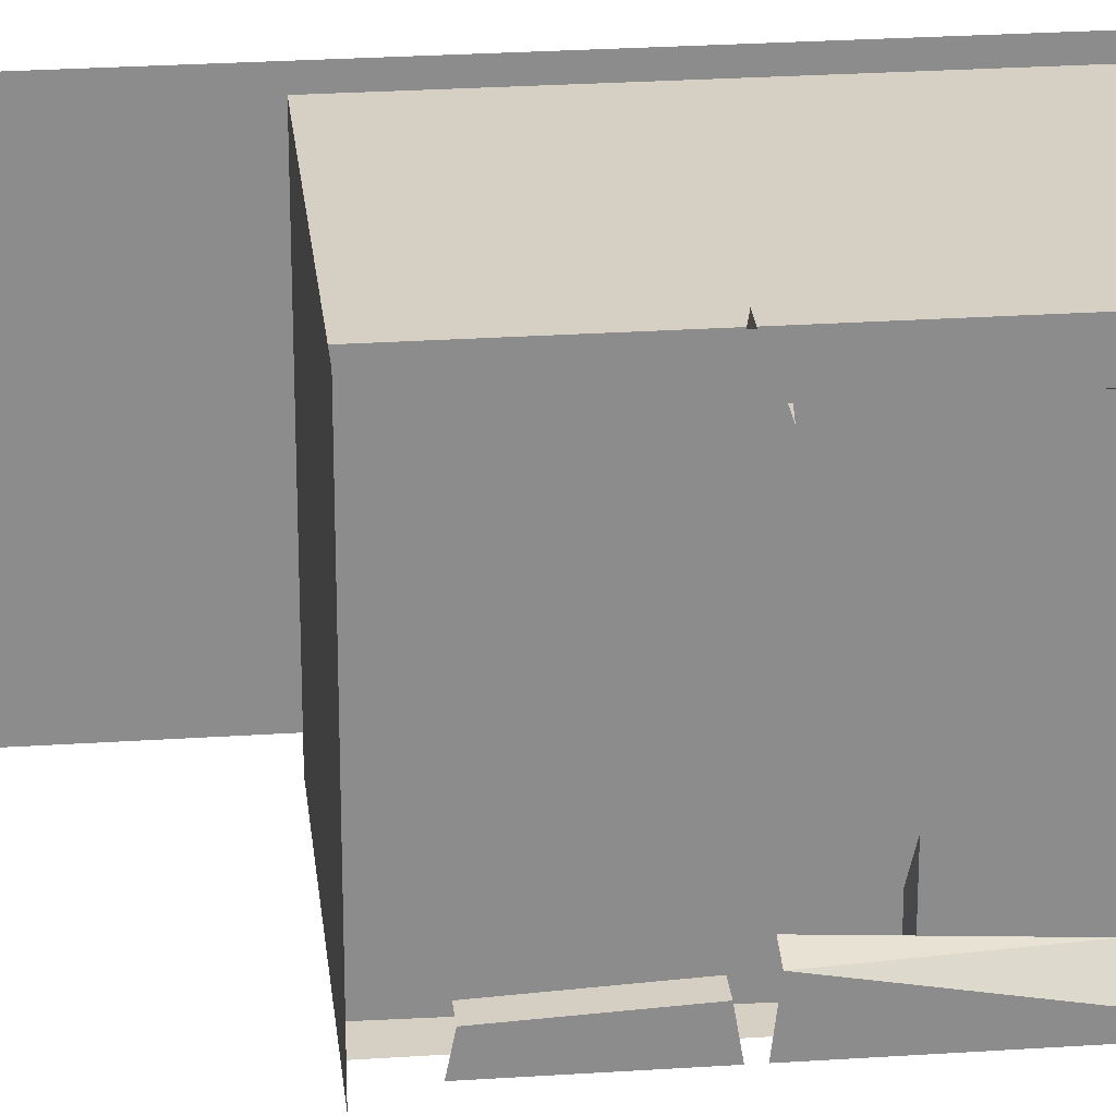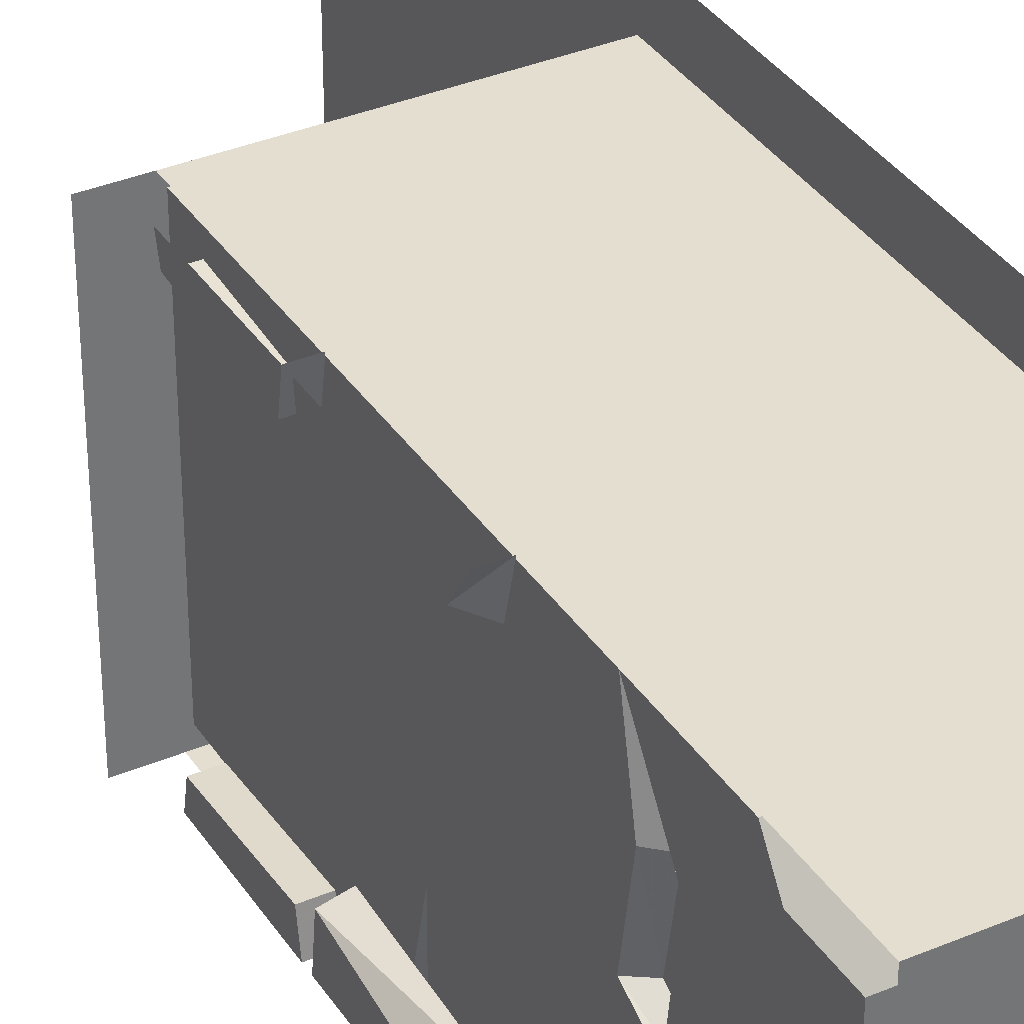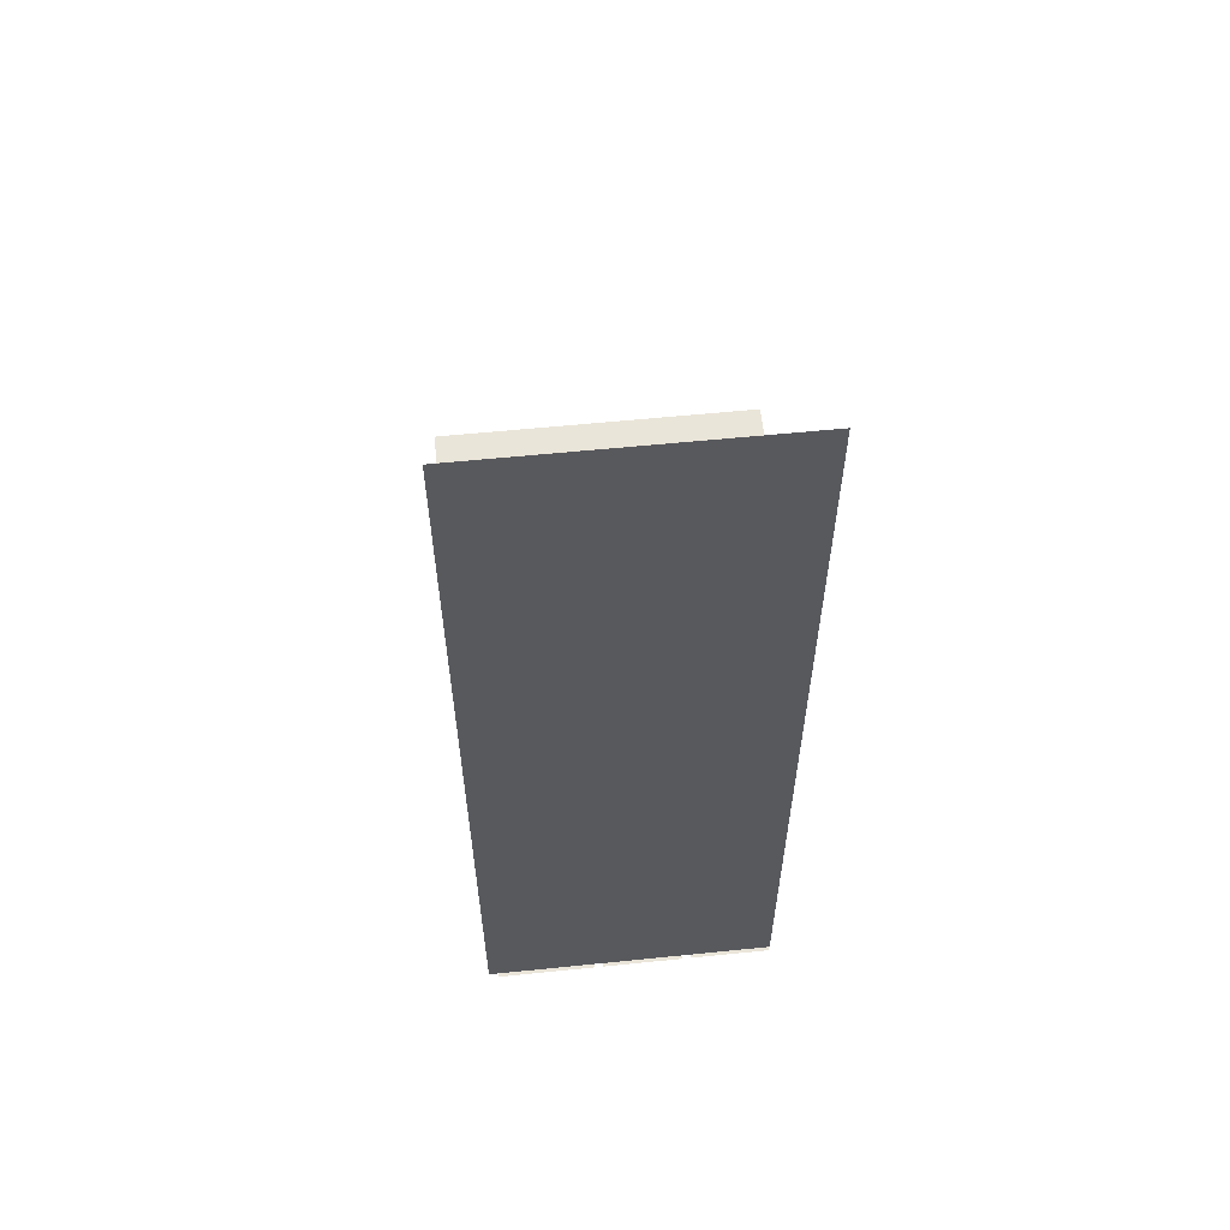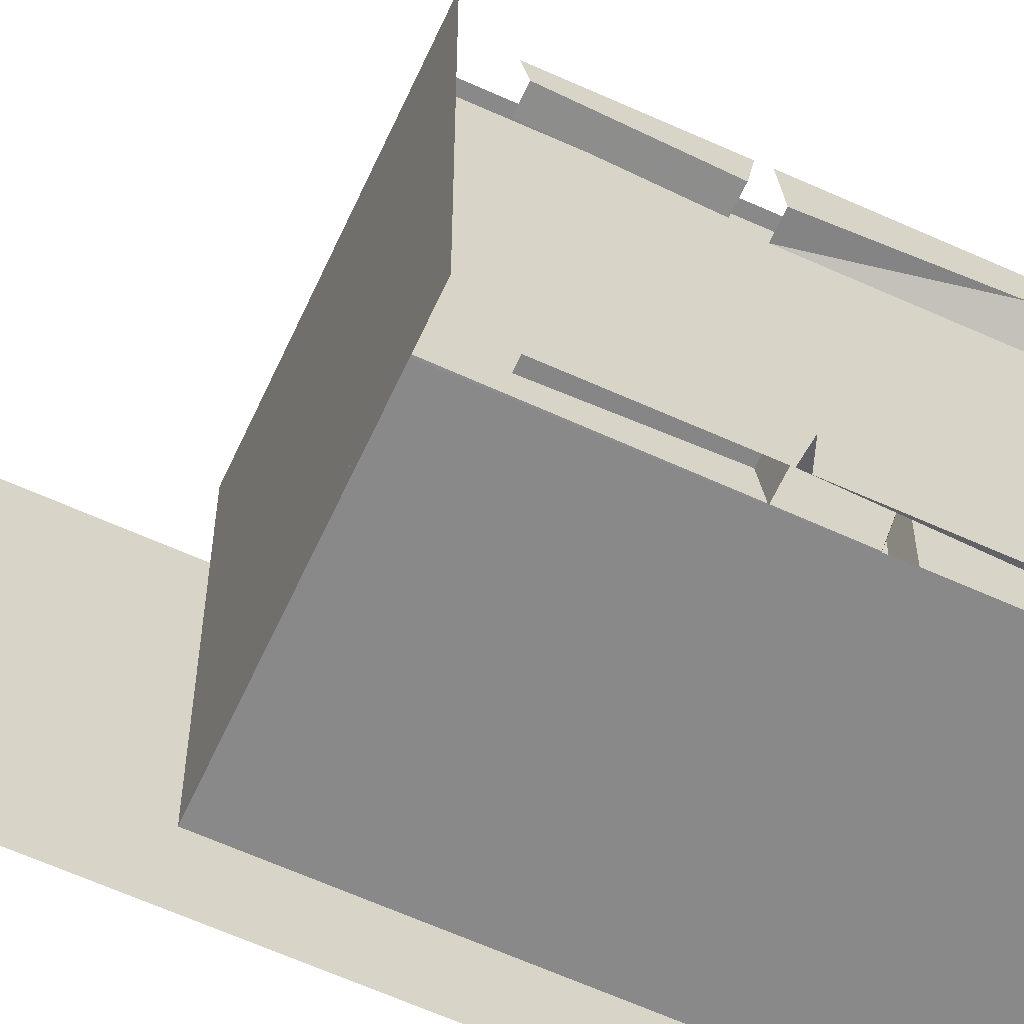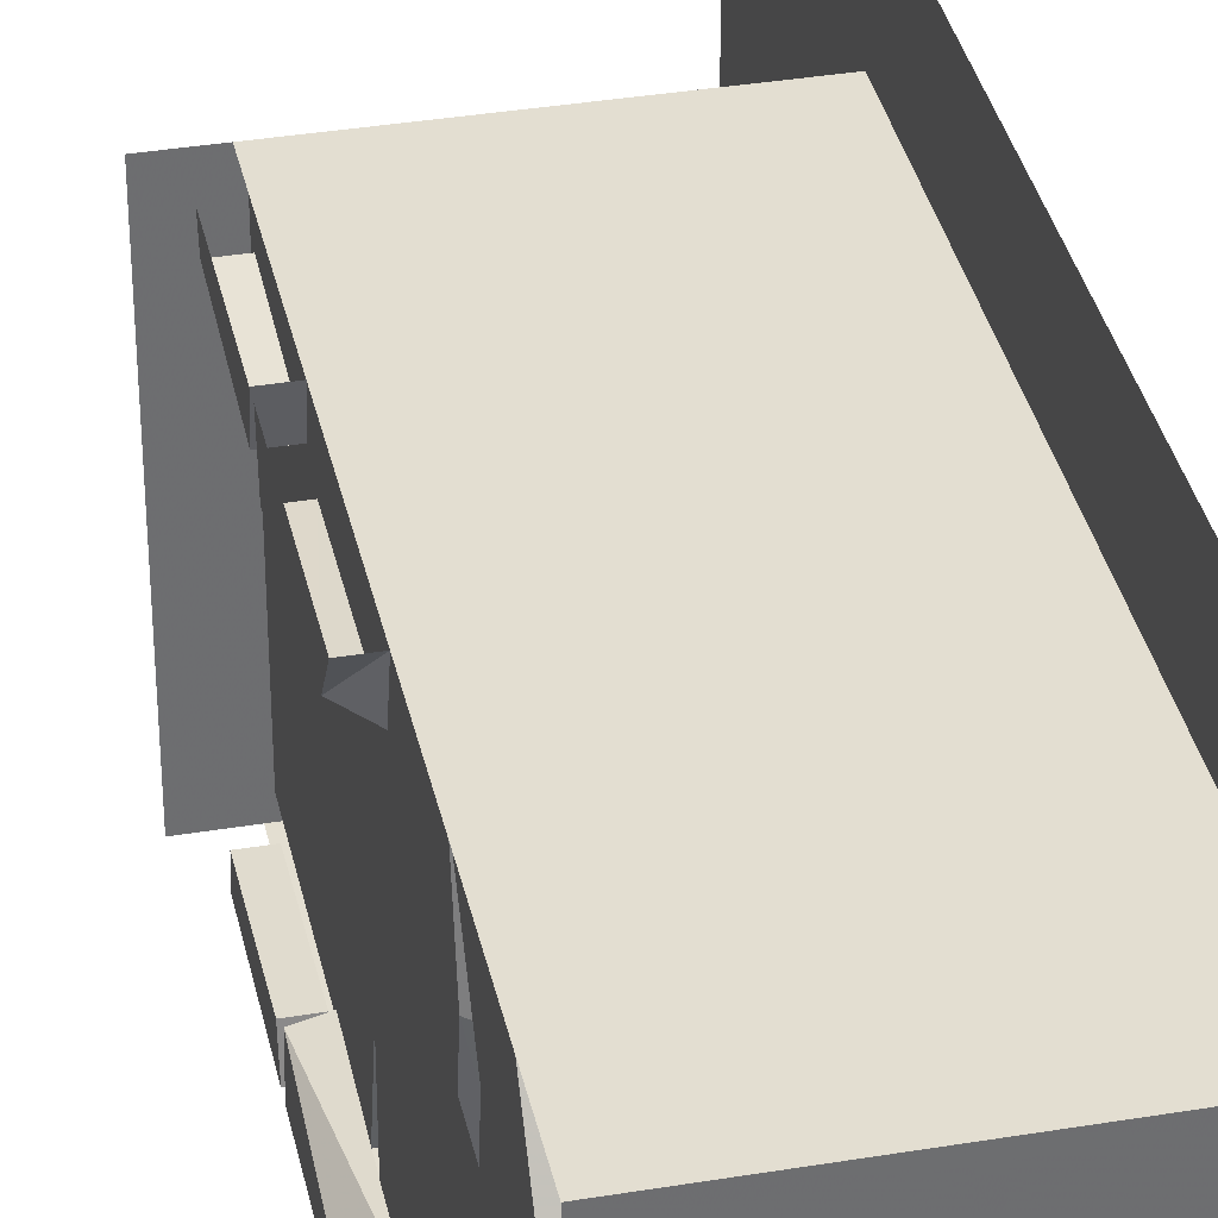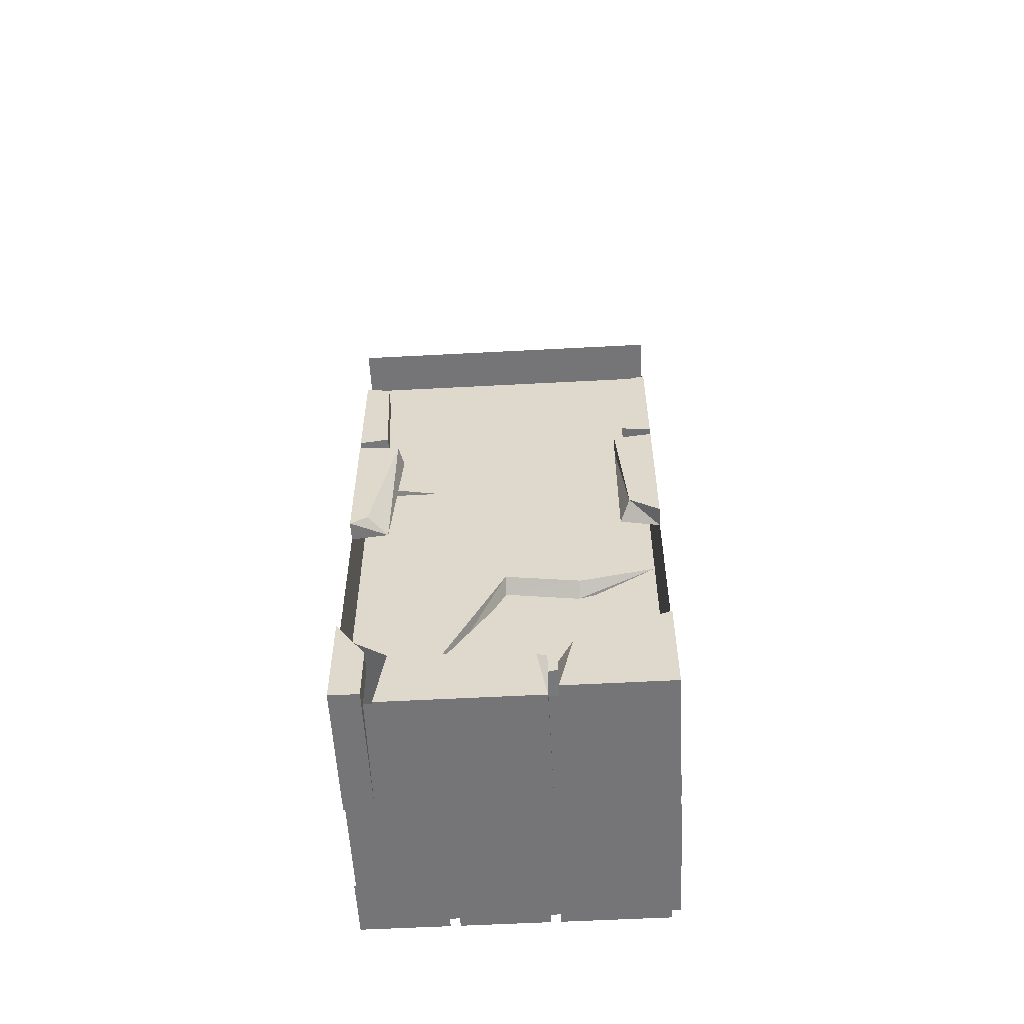
<metadata>
{"format":"obj","ext":"obj","renderer":"f3d","projection":"perspective","resolution":1024,"background":"white","views":[{"elev":26.1,"azim":-96.0,"up":"+Z"},{"elev":35.7,"azim":-29.0,"up":"+Z"},{"elev":58.5,"azim":84.0,"up":"+Y"},{"elev":-63.1,"azim":-114.6,"up":"+Z"},{"elev":36.3,"azim":-12.2,"up":"+Z"},{"elev":-56.6,"azim":-86.8,"up":"+Y"}]}
</metadata>
<code>
v -0.5 0 -0.5
v -0.375 0 -0.5
v -0.375 0 0.5
v -0.5 0 0.5
v -0.4375 -1.875 0.1562
v -0.4375 -1.875 0.5
v -0.4375 -1.547 0.5
v -0.4375 -1.672 0.2031
v -0.375 -1.688 0.1562
v -0.375 -1.844 0.1562
v 0 -1.875 0.1562
v 0 -1.875 0.5
v -0.4375 -1.875 -0.5
v -0.4375 -1.875 -0.4062
v -0.4375 -1.688 -0.4062
v -0.4375 -1.547 -0.5
v -0.4062 -1.875 -0.375
v -0.4062 -1.875 0.125
v -0.4062 -1.688 0.09375
v -0.4062 -1.656 -0.3438
v -0.375 -1.656 -0.3438
v -0.375 -1.844 -0.375
v -0.03125 -1.875 -0.375
v -0.03125 -1.875 0.125
v -0.375 -1.844 0.125
v -0.375 -1.656 0.125
v -0.375 -1.844 -0.5
v 0.5 -1.844 -0.5
v 0.5 -1.844 0.5
v -0.375 -1.844 0.5
v 0.5 1.25 -0.5
v 0.5 1.25 0.5
v 0 -1.875 -0.5
v 0 -1.875 -0.4062
v -0.375 -1.844 -0.4062
v -0.375 -1.688 -0.4062
v 0.03125 -1.875 0.5
v 0.03125 -1.875 -0.03125
v 0.2812 -1.875 -0.03125
v 0.2812 -1.875 0.5
v 0.2812 -1.875 -0.0625
v 0.03125 -1.875 -0.0625
v 0.03125 -1.875 -0.4688
v 0.2812 -1.875 -0.4688
v 0.5 -1.875 0.4688
v 0.3125 -1.875 0.4688
v 0.3125 -1.875 0.125
v 0.5 -1.875 0.125
v 0.5 -1.875 0.09375
v 0.3125 -1.875 0.09375
v 0.3125 -1.875 -0.1875
v 0.5 -1.875 -0.1875
v 0.5 -1.875 -0.2188
v 0.3125 -1.875 -0.2188
v 0.3125 -1.875 -0.5
v 0.5 -1.875 -0.5
v -0.4375 -0.4844 0.4062
v -0.4375 -0.5 0.5
v -0.4375 -0.125 0.5
v -0.4375 -0.1406 0.4375
v -0.375 -0.1406 0.4375
v -0.375 -0.4844 0.4062
v -0.375 -0.5 0.5
v -0.4375 -0.5 -0.5
v -0.4375 -0.4844 -0.4062
v -0.4375 -0.1406 -0.4219
v -0.4375 -0.125 -0.5
v -0.375 -0.4844 -0.4062
v -0.375 -0.1406 -0.4219
v -0.375 -0.5 -0.5
v -0.4375 -0.9688 -0.4453
v -0.4375 -0.5469 -0.3672
v -0.4375 -0.5312 -0.5
v -0.4375 -1 -0.5
v -0.375 -0.9844 -0.3828
v -0.375 -0.5469 -0.3516
v -0.375 -1 -0.5
v -0.4375 -0.9375 0.4062
v -0.375 -0.5469 0.375
v -0.375 -0.9688 0.375
v -0.375 -1 0.5
v -0.4375 -1 0.5
v -0.4375 -0.5469 0.375
v -0.4375 -0.5312 0.5
v -0.25 -1.844 -0.5
v -0.25 0 -0.5
v -0.25 0 0.5
v -0.25 -1.844 0.5
v -0.125 0 -0.5
v -0.125 0 0.5
v -0.125 -1.844 0.5
v 0 0 0.5
v 0 -1.844 0.5
v 0.125 0 0.5
v 0.125 -1.844 0.5
v 0.25 0 0.5
v 0.25 -1.844 0.5
v 0.375 0 0.5
v 0.375 -1.844 0.5
v 0.375 -1.844 -0.5
v 0.375 0 -0.5
v 0.25 0 -0.5
v 0.25 -1.844 -0.5
v 0.125 0 -0.5
v 0.125 -1.844 -0.5
v 0 0 -0.5
v 0 -1.844 -0.5
v -0.125 -1.844 -0.5
v -0.3594 -1.742 0
v -0.3594 -1.688 -0.2266
v -0.05469 -1.688 -0.2266
v -0.05469 -1.742 0
v -0.3594 -1.688 0.2344
v -0.3594 -1.344 0
v -0.3125 -1.305 0
v -0.3125 -1.578 -0.1641
v -0.3594 -1.227 0
v -0.3594 -0.7266 -0.2266
v -0.3594 -0.7266 -0.4609
v -0.3594 -1.531 -0.4609
v -0.05469 -1.531 -0.4609
v -0.3594 -1.531 0.4688
v -0.05469 -1.688 0.2344
v -0.05469 -1.531 0.4688
v -0.3594 -1.219 0.4688
v -0.3594 -1.375 0.2344
v -0.3125 -1.344 0.2266
v -0.3125 -1.258 0
v -0.3594 -1.266 0.2344
v -0.3594 -0.7266 0
v -0.3594 0 -0.2188
v -0.3594 -0.6719 -0.4609
v -0.3047 -0.6875 -0.4297
v -0.3047 -0.7188 -0.2812
v -0.3047 -0.7188 -0.4297
v -0.04688 -0.7266 -0.4609
v -0.3594 0 0.4688
v -0.3594 -0.7266 0.4688
v -0.04688 -0.7266 0.4688
v -0.04688 0 0.4688
v -0.3594 0 0
v -0.3594 -0.5625 0.2344
v -0.3594 0 0.2344
v -0.3594 0 -0.4531
v -0.04688 0 -0.4609
v -0.04688 -0.6719 -0.4609
v -0.1016 -0.6875 -0.4297
v -0.3125 -1.297 0.2266
v -0.3125 -1.242 0.4141
v -0.1016 -0.7188 -0.4297
v -0.04688 -0.7266 -0.2266
v -0.1016 -0.7188 -0.2812
f 1 2 3
f 1 3 4
f 27 28 29
f 27 29 30
f 5 6 7
f 5 7 8
f 5 8 9
f 5 9 10
f 5 10 11
f 5 11 12
f 5 12 6
f 13 14 15
f 13 15 16
f 17 18 19
f 17 19 20
f 17 20 21
f 17 21 22
f 17 22 23
f 17 23 24
f 17 24 18
f 18 24 25
f 18 25 19
f 19 25 26
f 13 33 34
f 13 34 14
f 14 34 35
f 14 35 15
f 15 35 36
f 37 38 39
f 37 39 40
f 41 42 43
f 41 43 44
f 45 46 47
f 45 47 48
f 49 50 51
f 49 51 52
f 53 54 55
f 53 55 56
f 31 32 29
f 31 29 28
f 99 98 100
f 100 98 101
f 57 58 59
f 57 59 60
f 57 60 61
f 57 61 62
f 57 62 63
f 57 63 58
f 64 65 66
f 64 66 67
f 68 69 66
f 68 66 65
f 68 65 64
f 68 64 70
f 71 72 73
f 71 73 74
f 71 74 75
f 71 75 72
f 72 75 76
f 75 74 77
f 78 79 80
f 78 80 81
f 78 81 82
f 78 82 83
f 78 83 79
f 82 84 83
f 109 113 114
f 109 114 110
f 110 114 115
f 110 115 116
f 110 116 117
f 110 117 118
f 110 118 119
f 110 119 120
f 122 125 126
f 122 126 113
f 113 126 114
f 114 126 127
f 114 127 115
f 115 127 128
f 115 128 116
f 116 128 117
f 117 128 129
f 117 129 130
f 117 130 118
f 118 130 131
f 118 131 132
f 118 132 133
f 118 133 134
f 118 134 119
f 119 134 135
f 130 141 131
f 141 130 142
f 141 142 143
f 143 142 138
f 143 138 137
f 133 135 134
f 144 132 131
f 125 138 142
f 125 142 129
f 125 129 148
f 125 148 149
f 125 149 126
f 126 149 127
f 127 149 148
f 127 148 128
f 128 148 129
f 129 142 130
f 85 86 2
f 85 2 27
f 87 88 30
f 87 30 3
f 87 3 86
f 86 3 2
f 87 86 89
f 87 89 90
f 87 90 88
f 88 90 91
f 108 89 86
f 108 86 85
f 91 90 92
f 91 92 93
f 107 106 89
f 107 89 108
f 106 92 90
f 106 90 89
f 93 92 94
f 93 94 95
f 105 104 106
f 105 106 107
f 104 94 92
f 104 92 106
f 95 94 96
f 95 96 97
f 103 102 104
f 103 104 105
f 94 104 102
f 94 102 96
f 97 96 98
f 97 98 99
f 100 101 102
f 100 102 103
f 96 102 101
f 96 101 98
f 109 110 111
f 109 111 112
f 109 112 113
f 110 120 121
f 110 121 111
f 122 113 123
f 122 123 124
f 122 124 125
f 119 135 136
f 119 136 120
f 120 136 121
f 112 123 113
f 137 138 139
f 137 139 140
f 132 144 145
f 132 145 146
f 132 146 147
f 132 147 133
f 133 147 135
f 125 124 139
f 125 139 138
f 147 150 135
f 135 150 136
f 136 150 151
f 151 150 152
f 151 152 146
f 146 152 147
f 147 152 150

</code>
